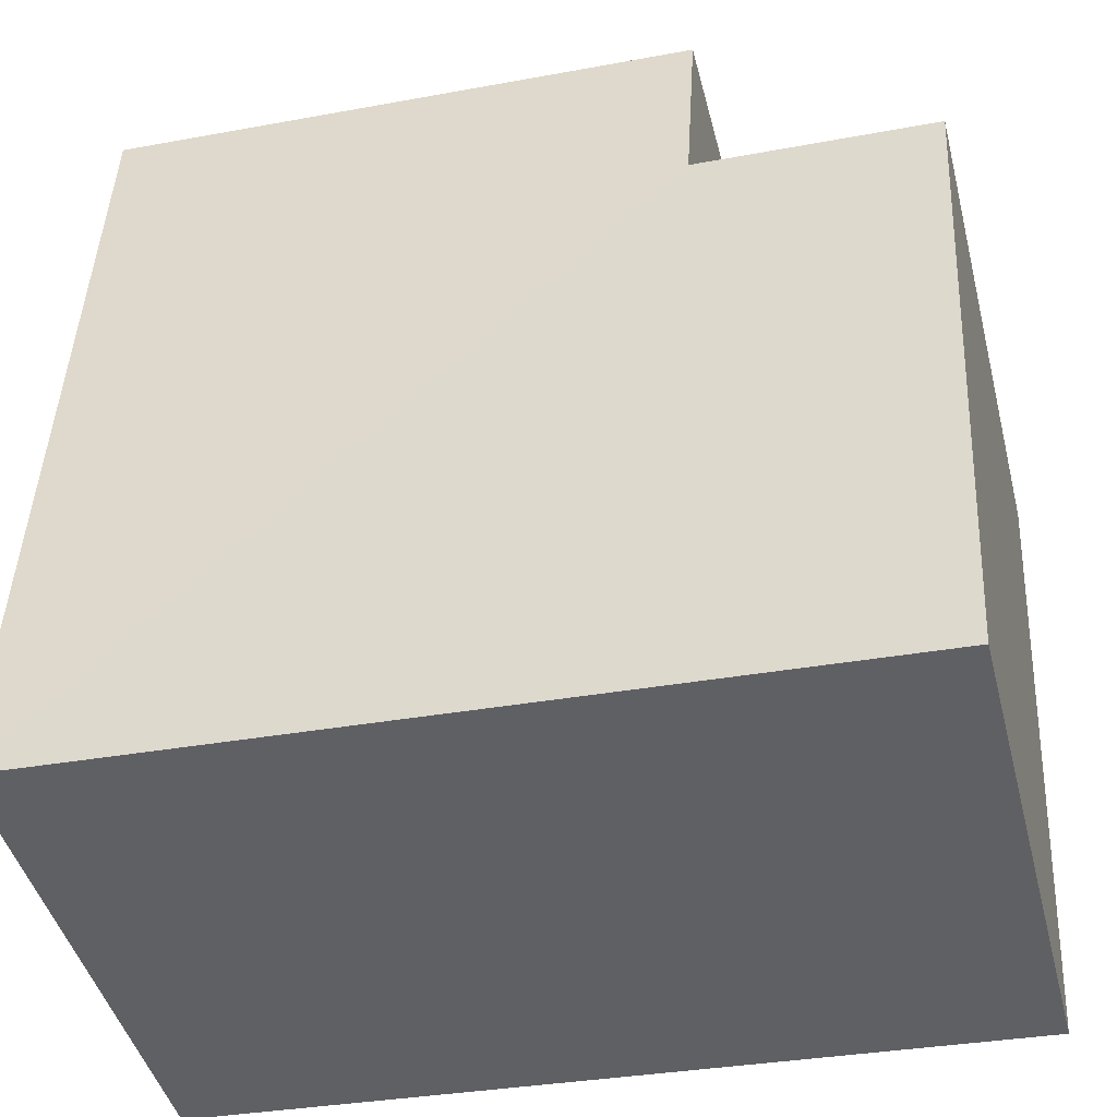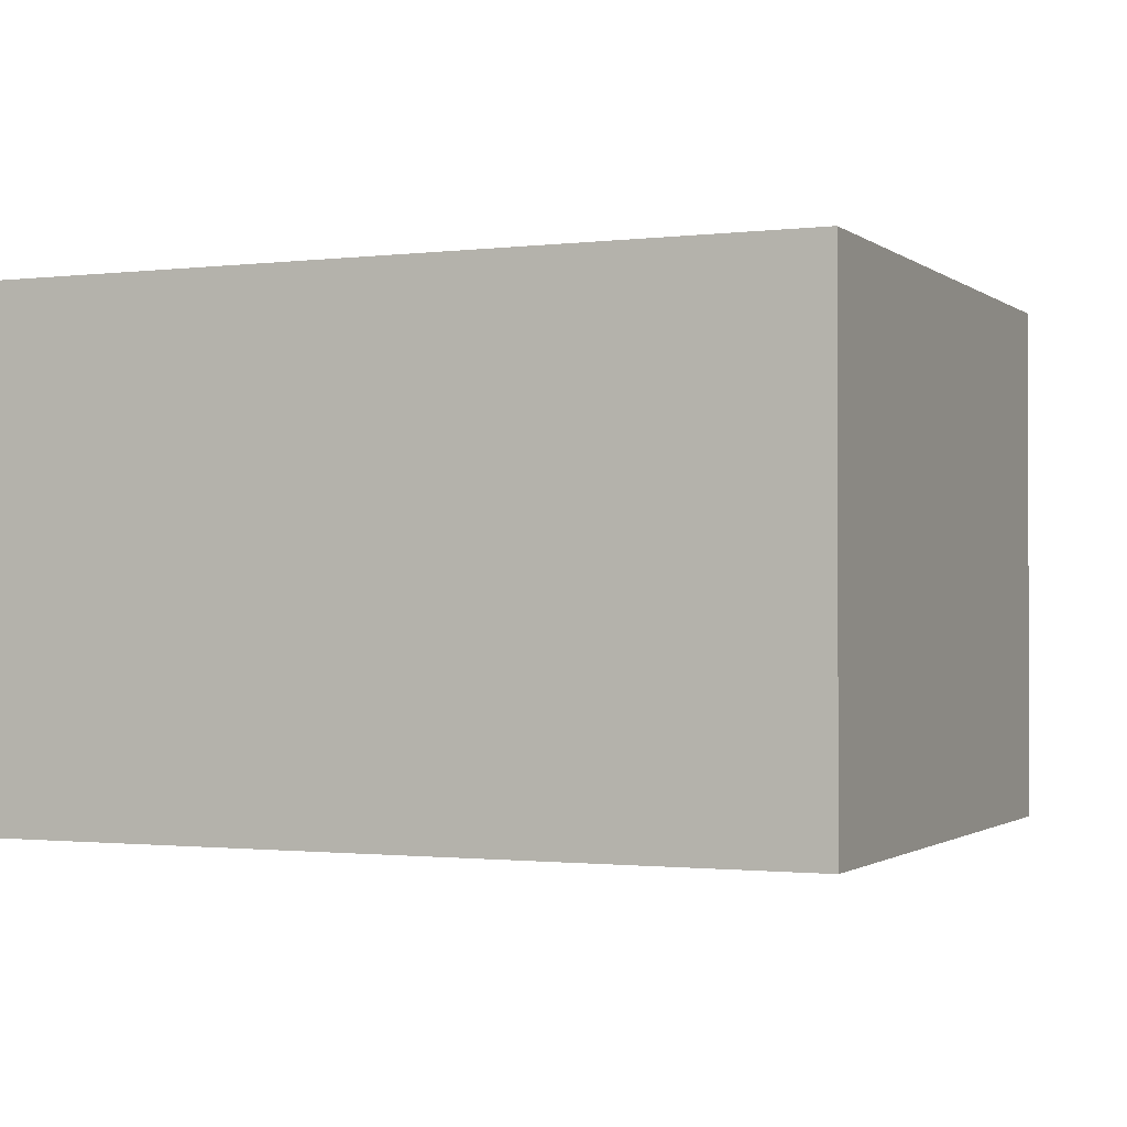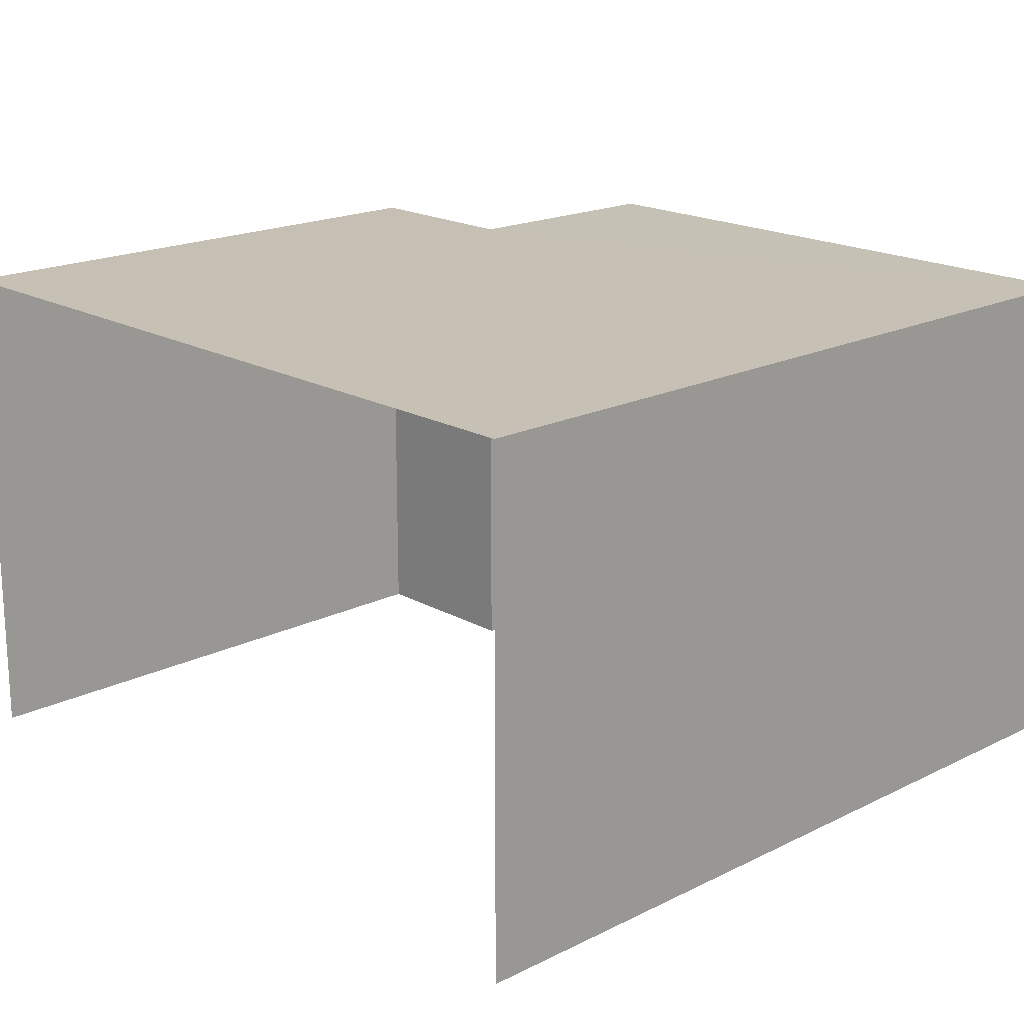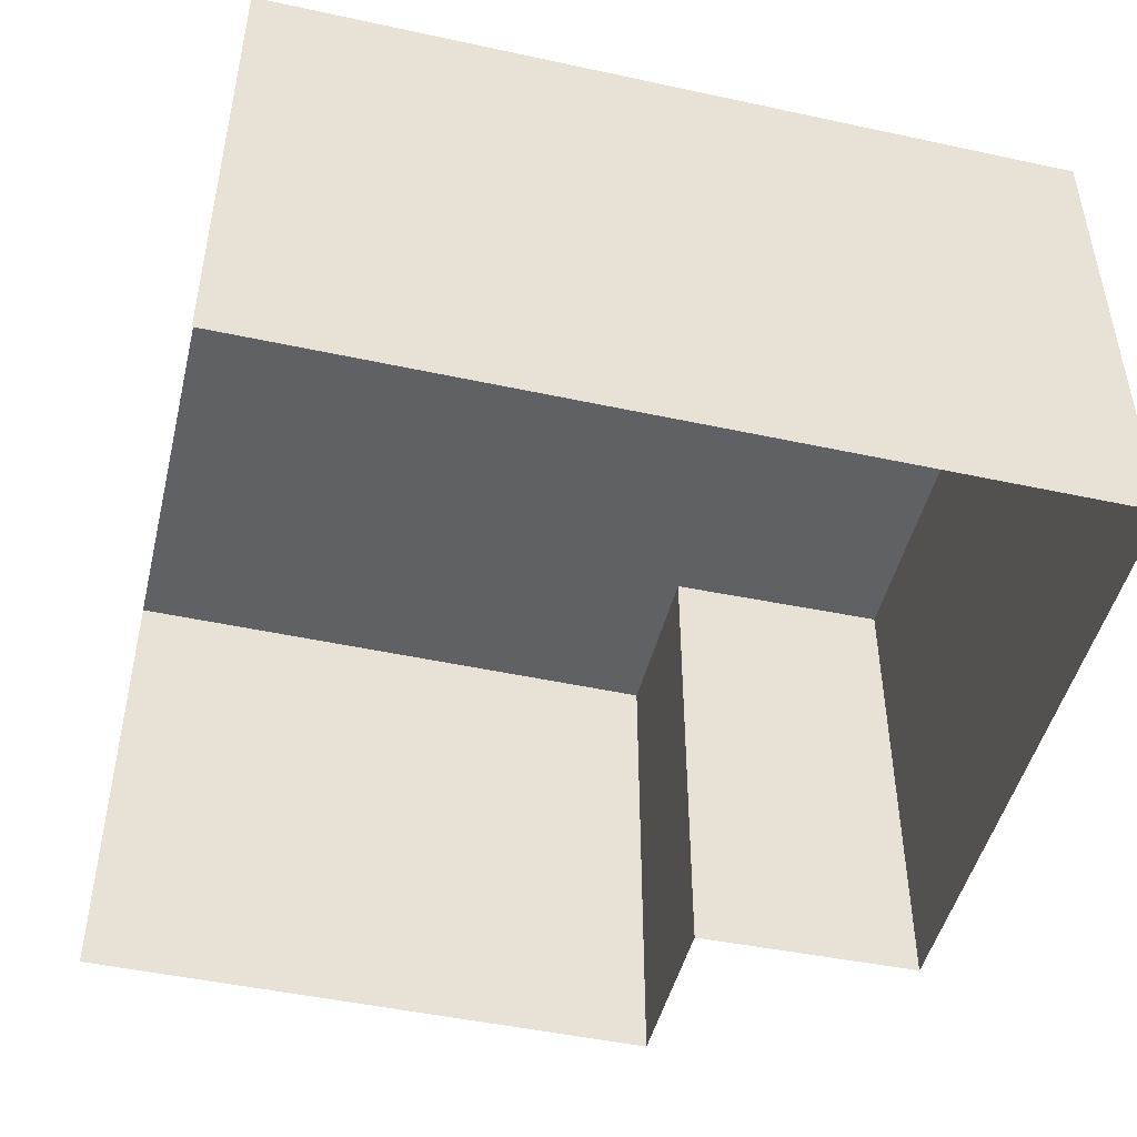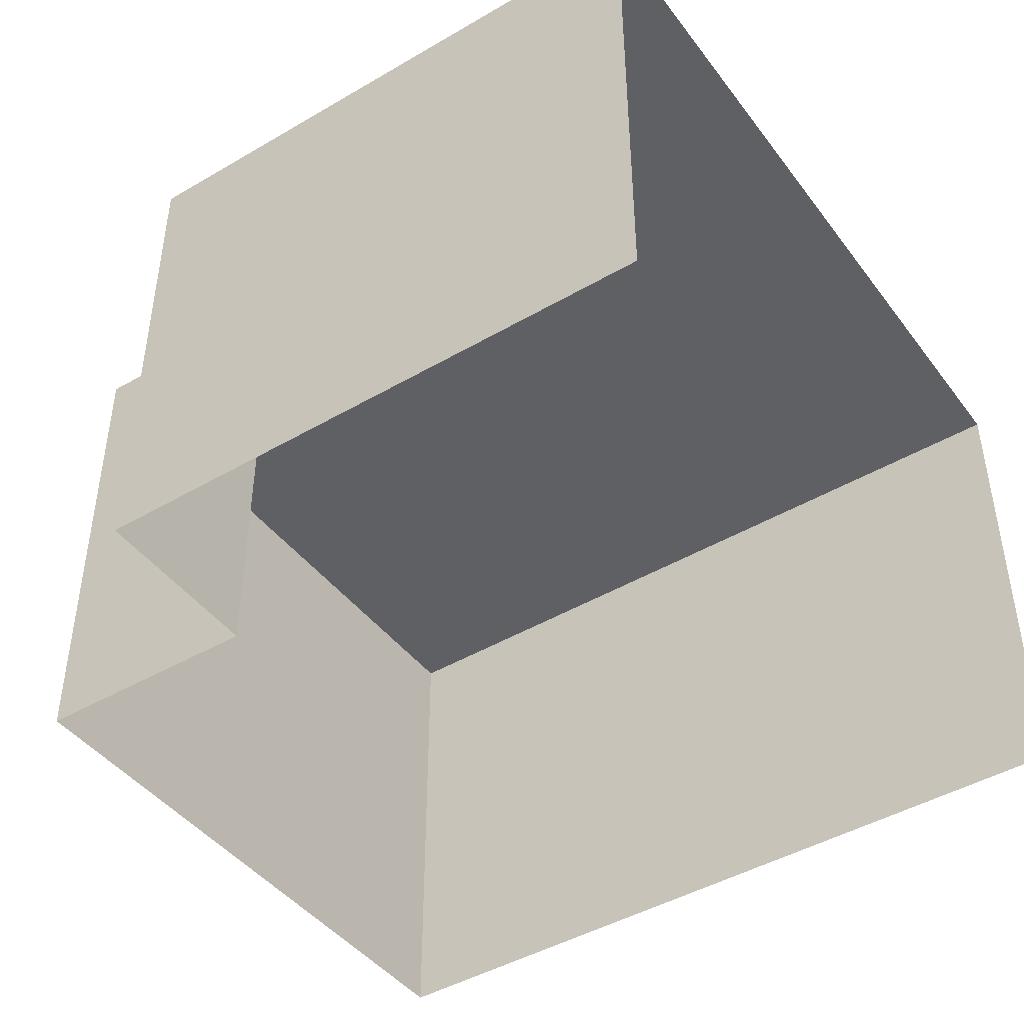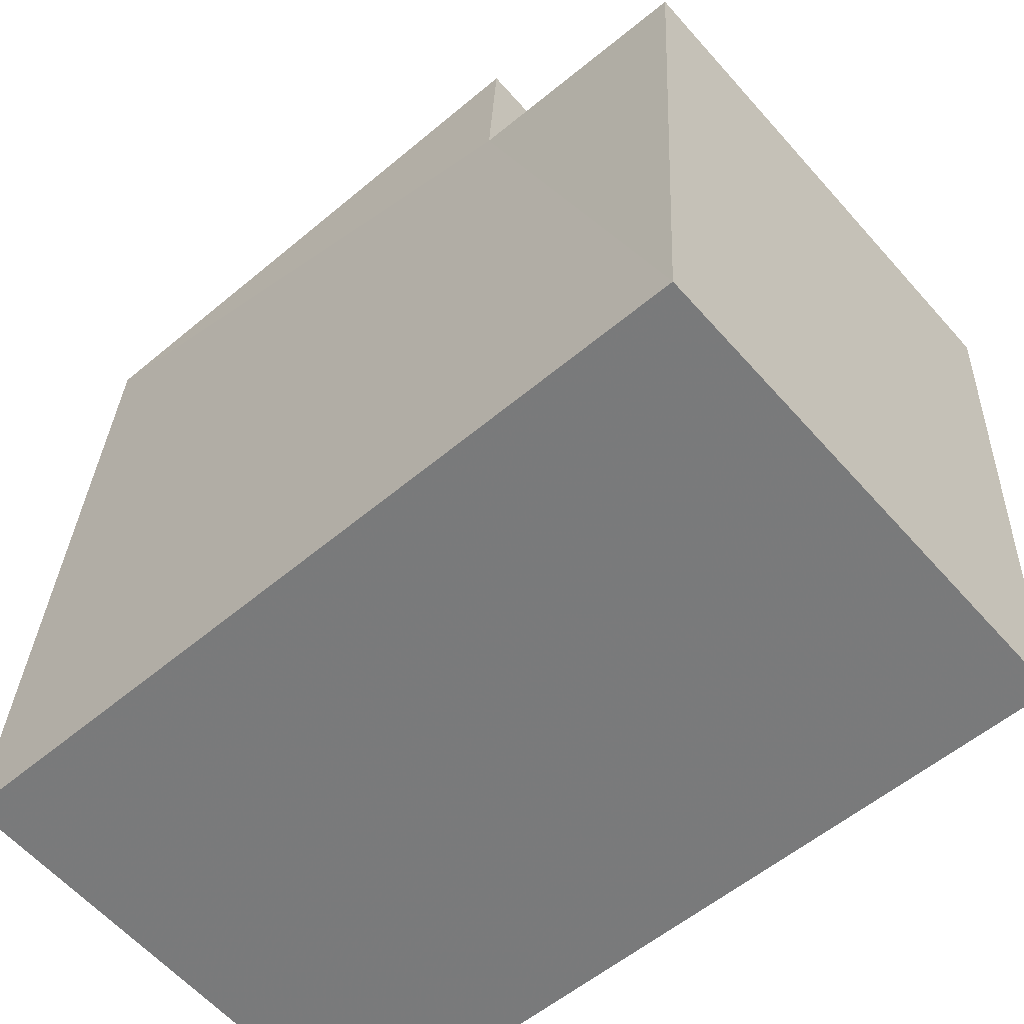
<metadata>
{"format":"obj","ext":"obj","renderer":"f3d","projection":"perspective","resolution":1024,"background":"white","views":[{"elev":-44.6,"azim":14.2,"up":"+Y"},{"elev":-1.2,"azim":20.9,"up":"+Z"},{"elev":18.6,"azim":-46.2,"up":"+Z"},{"elev":-47.5,"azim":-16.5,"up":"+Z"},{"elev":-44.6,"azim":-148.5,"up":"+Z"},{"elev":-60.4,"azim":41.5,"up":"+Y"}]}
</metadata>
<code>
v -3.734e+05 -1.047e+05 26.32
v -3.734e+05 -1.047e+05 26.32
v -3.734e+05 -1.047e+05 26.32
v -3.734e+05 -1.047e+05 26.32
v -3.734e+05 -1.047e+05 26.32
v -3.734e+05 -1.047e+05 26.32
v -3.734e+05 -1.047e+05 30.21
v -3.734e+05 -1.047e+05 30.21
v -3.734e+05 -1.047e+05 30.21
v -3.734e+05 -1.047e+05 30.21
v -3.734e+05 -1.047e+05 30.21
v -3.734e+05 -1.047e+05 30.21
f 1 2 3
f 3 4 1
f 5 2 1
f 6 5 1
f 11 3 2
f 10 11 2
f 7 8 9
f 7 9 10
f 9 11 10
f 9 12 11
f 9 8 6
f 1 9 6
f 12 4 3
f 11 12 3
f 7 2 5
f 7 10 2
f 7 5 6
f 8 7 6
f 9 4 12
f 9 1 4

</code>
